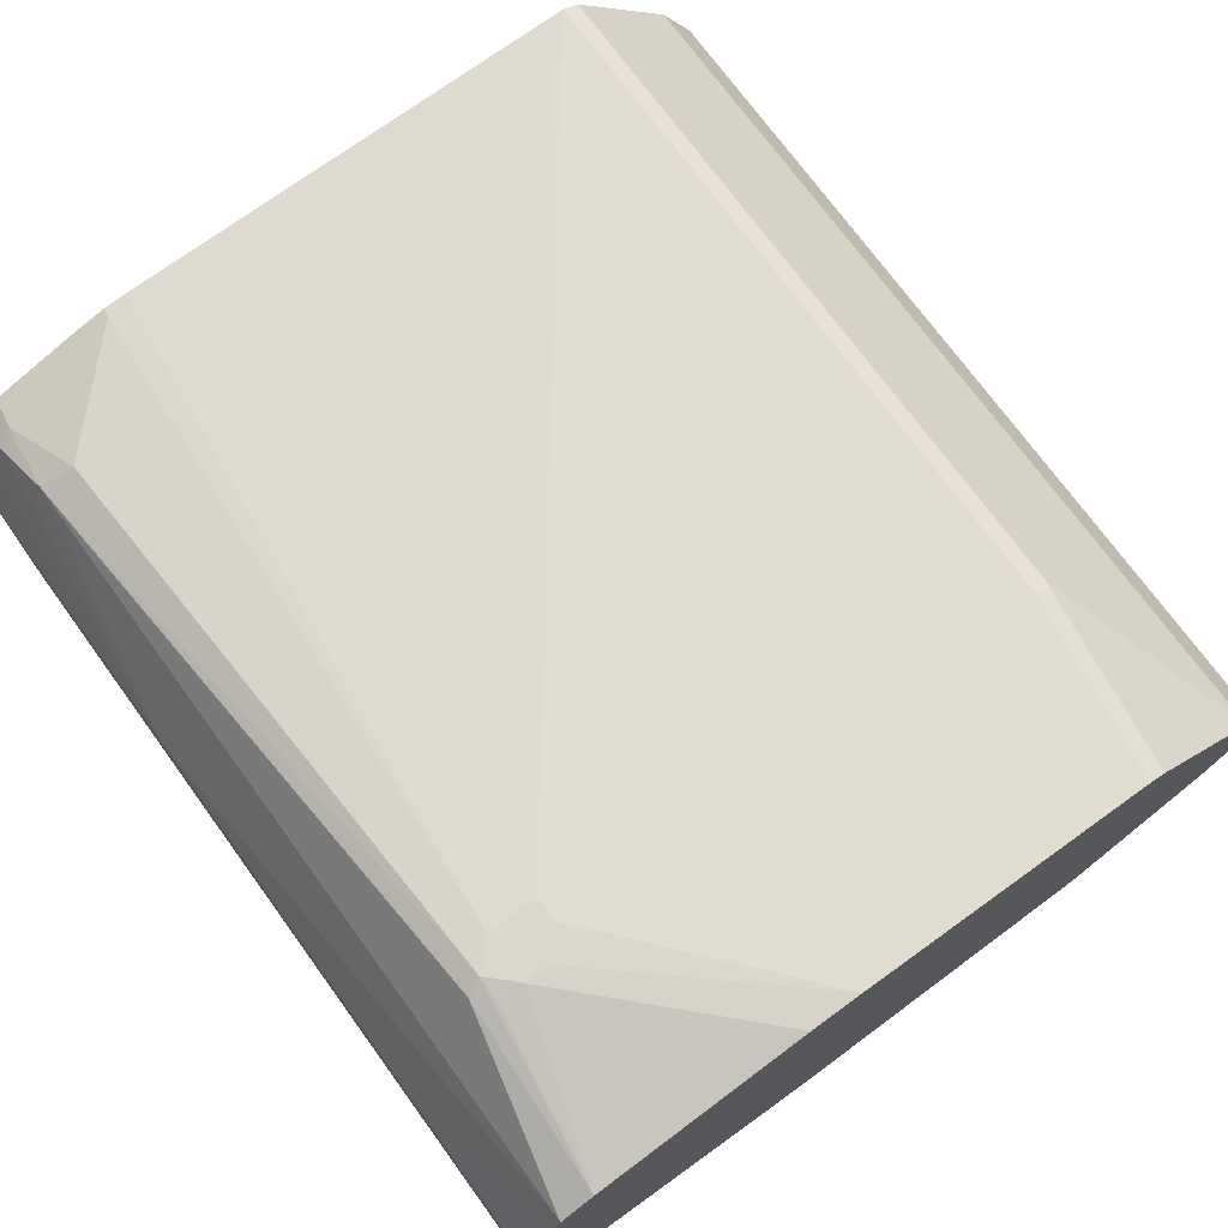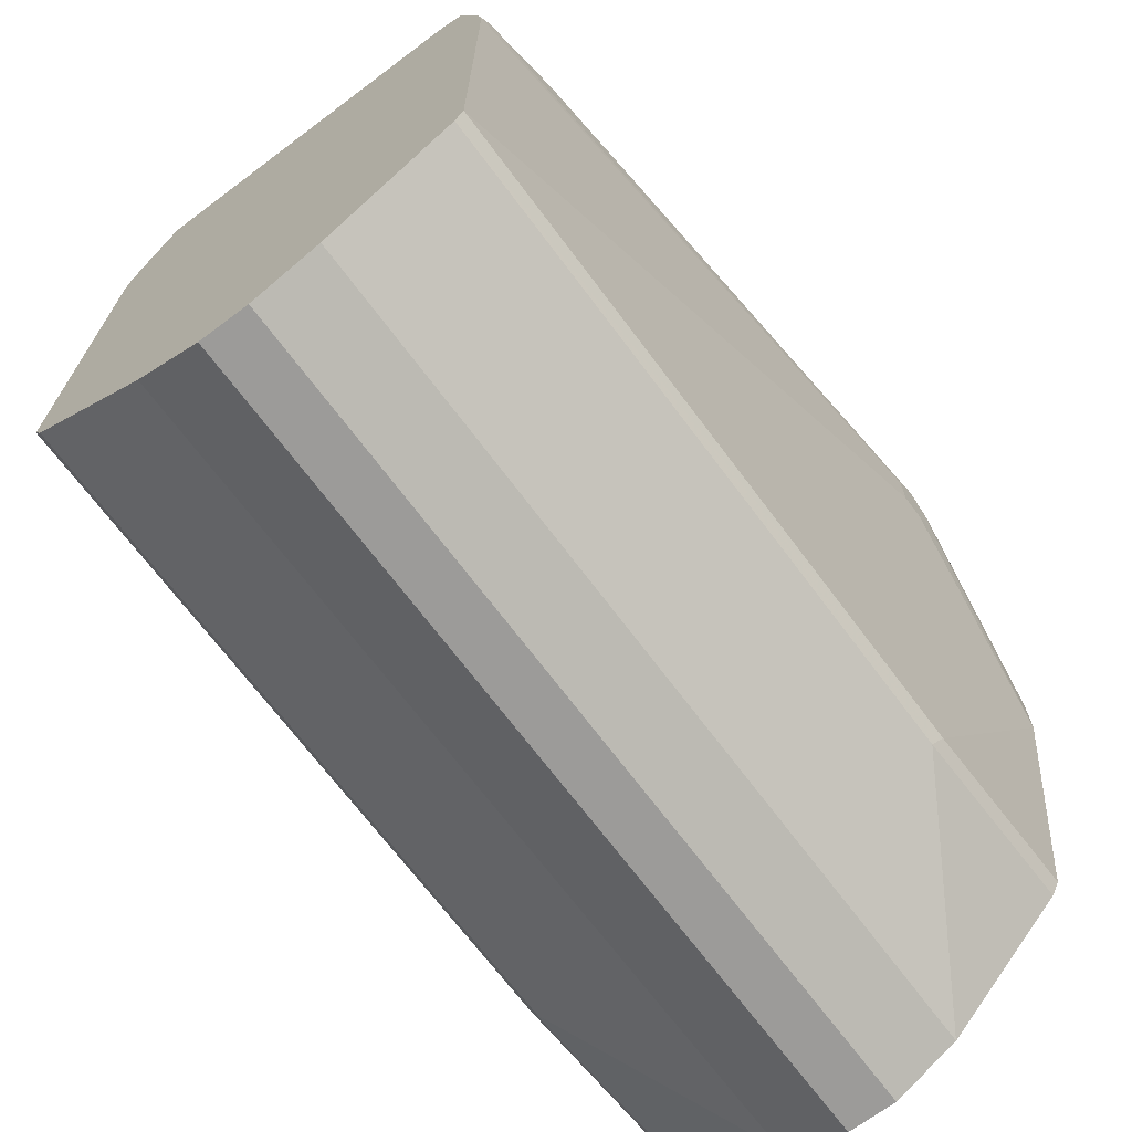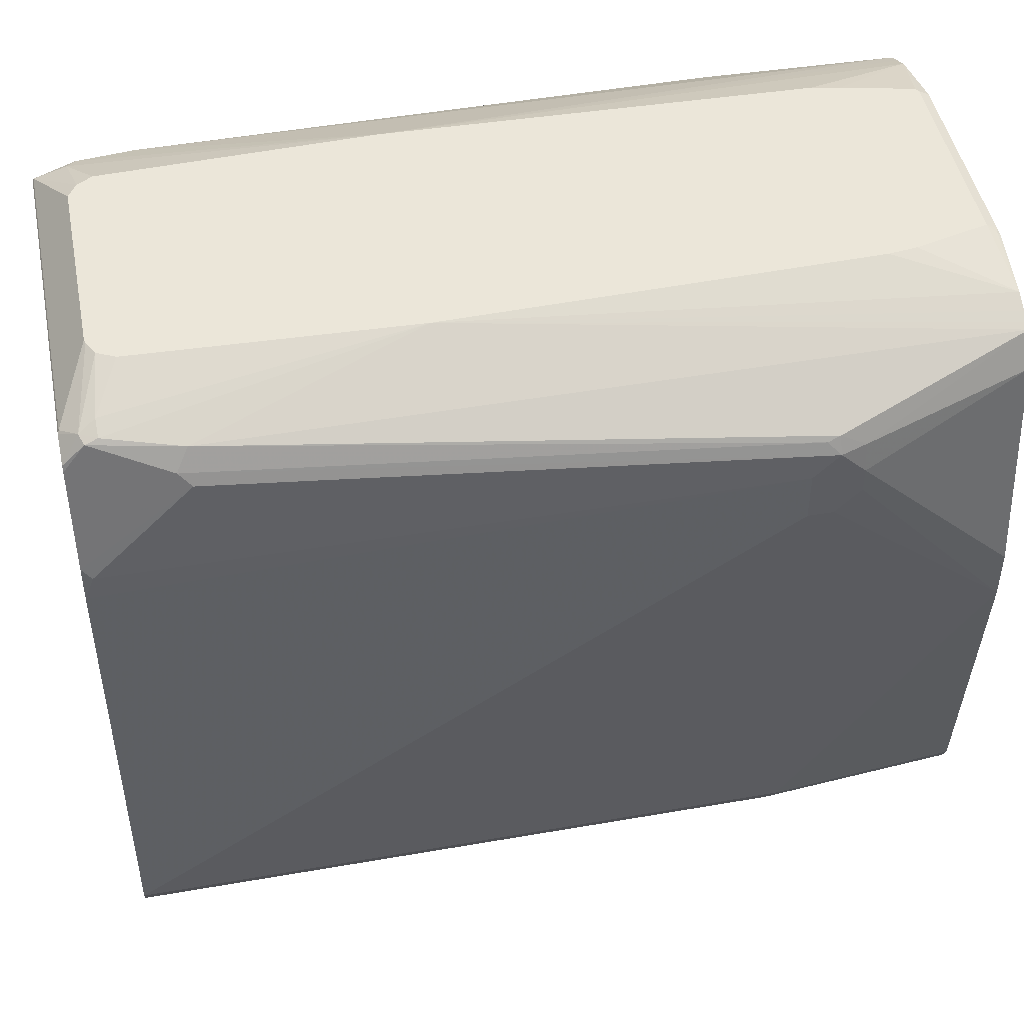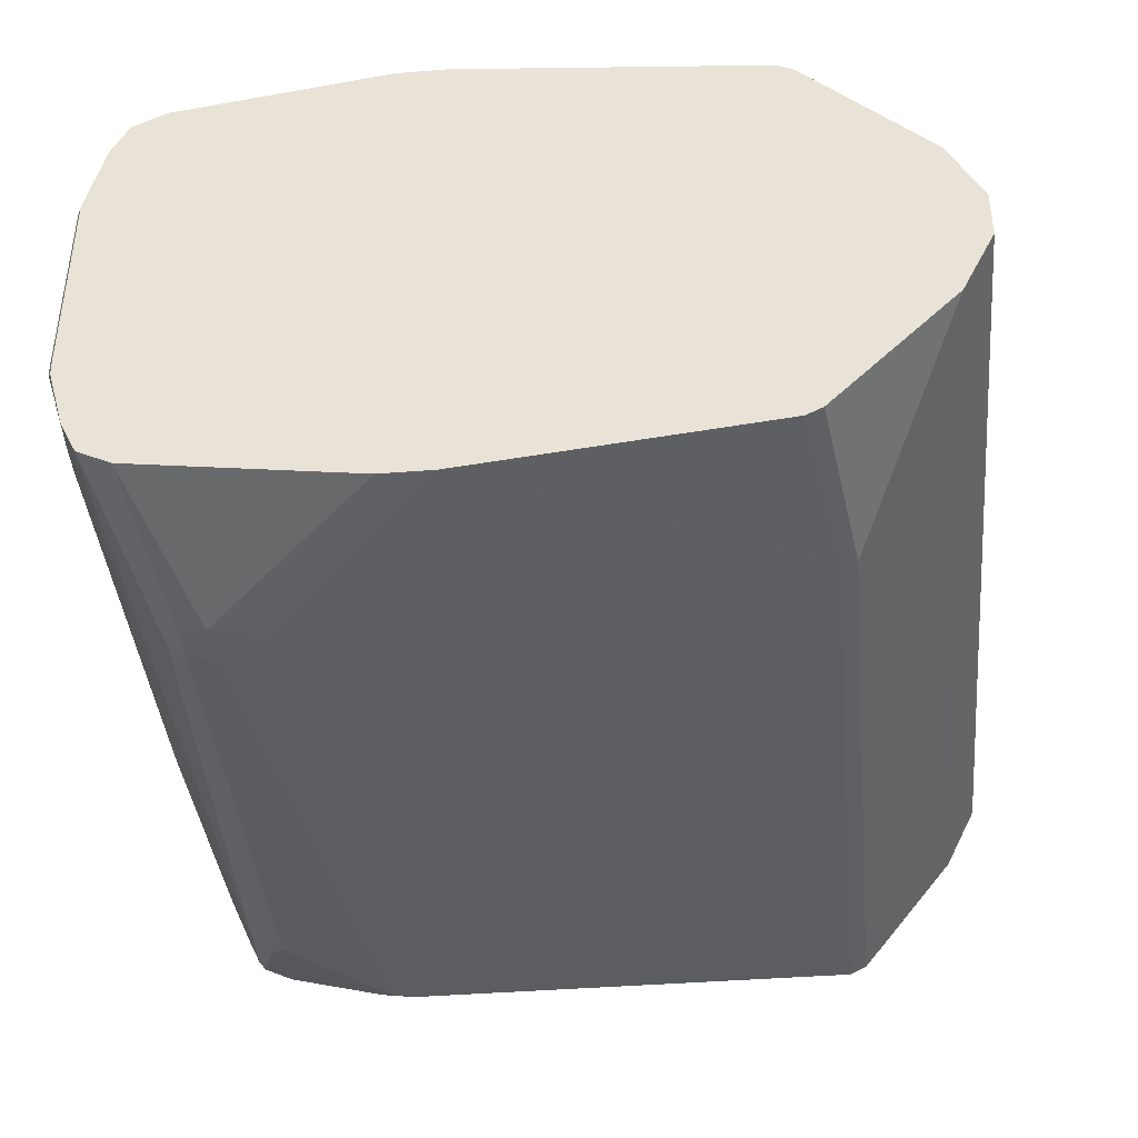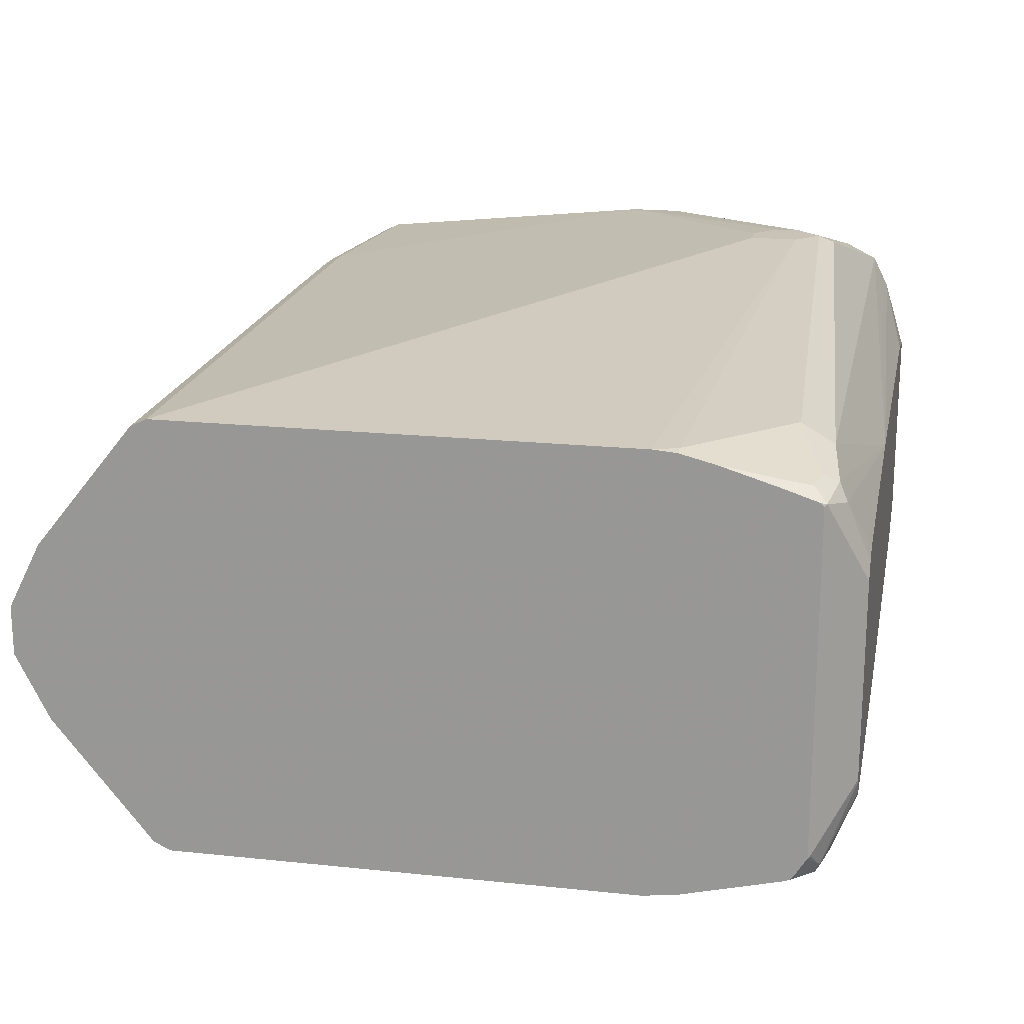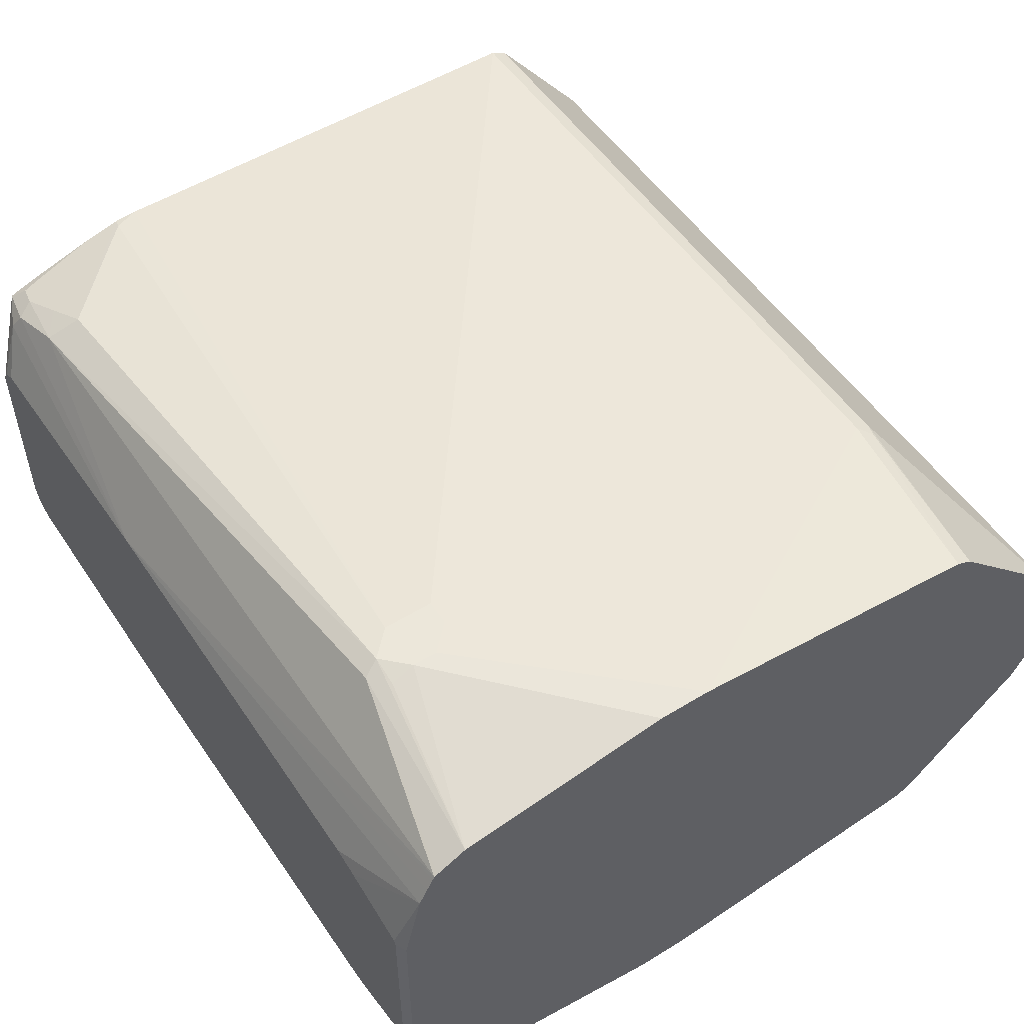
<metadata>
{"format":"obj","ext":"obj","renderer":"f3d","projection":"perspective","resolution":1024,"background":"white","views":[{"elev":73.3,"azim":53.9,"up":"+Y"},{"elev":-69.7,"azim":-53.2,"up":"+Z"},{"elev":47.1,"azim":-11.2,"up":"+Z"},{"elev":-40.3,"azim":95.7,"up":"+Y"},{"elev":19.4,"azim":-78.8,"up":"+Y"},{"elev":52.8,"azim":56.6,"up":"+Y"}]}
</metadata>
<code>
v -0.2276 0.03674 -0.228
v -0.2276 -0.03596 -0.228
v -0.2242 0.04242 -0.228
v -0.2393 0.06665 -0.2424
v -0.2272 -0.03729 -0.228
v -0.2393 -0.06058 -0.2424
v -0.2185 0.04584 -0.228
v -0.2272 0.06362 -0.2364
v -0.2398 0.06706 -0.2445
v -0.2398 0.06581 -0.2432
v -0.2242 0.06969 -0.2394
v -0.2348 0.07119 -0.247
v -0.2333 -0.06665 -0.2394
v -0.2246 -0.04263 -0.228
v -0.2398 -0.06143 -0.2432
v -0.1182 0.04958 -0.228
v -0.2398 0.06871 -0.2494
v -0.203 0.07574 -0.2424
v -0.2272 0.0727 -0.2454
v -0.2318 0.07726 -0.2682
v -0.2398 0.07781 -0.2784
v -0.2363 0.0727 -0.2545
v -0.2136 0.07726 -0.25
v -0.2318 -0.07043 -0.2409
v -0.2272 -0.06969 -0.2394
v -0.2272 -0.06362 -0.2364
v -0.2398 -0.06779 -0.2472
v -0.2398 -0.07016 -0.2489
v -0.2182 -0.04584 -0.228
v 0.03715 0.04584 -0.228
v 0.07817 0.06362 -0.2364
v 0.07817 0.06969 -0.2394
v 0.07817 0.07452 -0.2418
v 0.07817 0.07574 -0.2424
v -0.2398 0.07098 -0.2562
v -0.2 0.0818 -0.2545
v 0.01209 0.09695 -0.2576
v 0.009076 0.09999 -0.2636
v -0.2398 0.08112 -0.2916
v -0.2398 -0.07098 -0.2511
v -0.2318 -0.07953 -0.2772
v -0.2045 -0.07953 -0.25
v -0.2 -0.07574 -0.2424
v -0.1173 -0.04958 -0.228
v 0.04723 0.04387 -0.228
v 0.0735 0.03796 -0.228
v 0.07431 0.03635 -0.228
v 0.07817 0.03635 -0.23
v 0.07817 0.07634 -0.2436
v -0.2363 0.0818 -0.2909
v -1.216e-05 0.09999 -0.2727
v 0.07817 0.0818 -0.2545
v 0.01932 0.0977 -0.2636
v 0.01816 0.09999 -0.2727
v -0.2398 0.0818 -0.3
v -0.2398 -0.08008 -0.2874
v -0.2 -0.0818 -0.2545
v 0.009076 -0.09999 -0.2636
v 0.004532 -0.0977 -0.2591
v 0.009076 -0.09695 -0.2576
v 0.07817 -0.07574 -0.2424
v 0.07817 -0.07331 -0.2412
v 0.07817 -0.06969 -0.2394
v 0.07817 -0.06362 -0.2364
v 0.03755 -0.04584 -0.228
v 0.07431 -0.03796 -0.228
v 0.07817 -0.03819 -0.23
v -1.216e-05 0.09999 -0.2909
v 0.07817 0.09361 -0.3327
v 0.01816 0.09999 -0.2818
v -0.2398 0.0818 -0.4727
v -0.2398 -0.0818 -0.3
v -0.2363 -0.0818 -0.2909
v -1.216e-05 -0.09999 -0.2727
v 0.01816 -0.09999 -0.2727
v 0.01816 -0.0977 -0.2625
v 0.07817 -0.0818 -0.2545
v 0.07817 -0.04179 -0.2302
v 0.07723 -0.04089 -0.2295
v 0.04789 -0.04459 -0.228
v 0.009076 0.09999 -0.2909
v 0.07817 0.09361 -0.3518
v -0.2398 0.07992 -0.4764
v 0.009076 0.0818 -0.4727
v -0.2398 -0.0818 -0.4727
v -1.216e-05 -0.09999 -0.2909
v 0.01816 -0.09999 -0.2818
v 0.07817 -0.09361 -0.3354
v 0.07817 0.0818 -0.4636
v -0.2398 0.07877 -0.4787
v 0.01362 0.07953 -0.4772
v 0.009076 0.07877 -0.4787
v -0.2398 -0.07898 -0.4783
v 0.009076 -0.0818 -0.4727
v 0.009076 -0.09999 -0.2909
v 0.07817 -0.09361 -0.3545
v 0.07817 0.07877 -0.4696
v -0.2398 0.03332 -0.5151
v 0.07817 0.03332 -0.5151
v -0.2398 -0.07877 -0.4787
v 0.006057 -0.07877 -0.4787
v 0.07817 -0.07877 -0.4696
v 0.07817 -0.07908 -0.469
v 0.07817 -0.0818 -0.4636
v -0.2398 0.009083 -0.5272
v 0.07817 0.02969 -0.5169
v -0.2398 -0.03332 -0.5151
v 0.07817 -0.03332 -0.5151
v -0.2398 -0.009083 -0.5272
v 0.07817 0.009083 -0.5272
v 0.07817 -0.009083 -0.5272
f 47 67 48
f 42 59 43
f 43 59 60
f 43 60 61
f 43 61 44
f 44 61 62
f 44 62 63
f 44 63 64
f 44 64 65
f 47 66 67
f 50 51 55
f 58 86 95
f 51 71 55
f 52 69 54
f 52 54 53
f 54 69 82
f 54 82 70
f 56 72 73
f 56 73 57
f 57 73 74
f 57 74 58
f 58 74 86
f 42 58 59
f 51 68 71
f 42 57 58
f 31 110 106
f 41 56 42
f 58 95 87
f 31 106 99
f 31 99 97
f 31 97 89
f 31 89 82
f 31 82 69
f 31 69 52
f 31 52 49
f 31 49 34
f 31 34 33
f 31 33 32
f 42 56 57
f 34 49 37
f 36 38 51
f 36 51 50
f 37 49 52
f 37 52 38
f 38 52 53
f 38 53 54
f 38 54 70
f 38 70 81
f 38 81 68
f 38 68 51
f 39 50 55
f 36 50 39
f 58 87 75
f 107 111 108
f 58 76 60
f 85 95 86
f 87 95 96
f 89 97 91
f 90 92 99
f 90 99 98
f 91 97 92
f 92 97 99
f 93 100 101
f 93 101 94
f 94 101 102
f 94 102 103
f 94 103 104
f 94 104 96
f 94 96 95
f 98 99 106
f 100 107 108
f 100 108 101
f 101 108 102
f 105 106 110
f 105 110 111
f 105 111 109
f 107 109 111
f 31 111 110
f 85 94 95
f 85 93 94
f 84 89 91
f 83 92 90
f 58 60 59
f 60 76 61
f 61 76 77
f 64 78 79
f 64 79 66
f 64 66 80
f 64 80 65
f 66 79 67
f 67 79 78
f 68 81 84
f 68 84 71
f 58 75 76
f 70 82 81
f 72 85 86
f 72 86 74
f 72 74 73
f 75 87 96
f 75 96 88
f 75 88 77
f 75 77 76
f 81 82 84
f 82 89 84
f 83 84 91
f 83 91 92
f 71 84 83
f 31 108 111
f 98 106 105
f 31 103 102
f 6 15 13
f 7 16 8
f 8 16 11
f 9 17 35
f 9 35 21
f 9 21 39
f 9 39 55
f 9 55 71
f 9 71 83
f 9 83 90
f 9 90 98
f 9 98 105
f 9 105 109
f 9 109 107
f 9 107 100
f 9 100 93
f 9 93 85
f 9 85 72
f 9 72 56
f 9 56 40
f 9 40 28
f 9 28 27
f 9 27 15
f 5 13 14
f 5 6 13
f 4 12 9
f 4 11 12
f 1 2 5
f 1 5 14
f 1 14 29
f 1 29 44
f 1 44 65
f 1 65 80
f 1 80 66
f 1 66 47
f 31 102 108
f 1 47 46
f 1 46 45
f 9 15 10
f 1 45 30
f 1 16 7
f 1 7 3
f 1 3 4
f 1 6 2
f 2 6 5
f 3 7 8
f 3 8 4
f 4 9 10
f 4 10 15
f 4 15 6
f 4 8 11
f 1 30 16
f 9 12 17
f 1 4 6
f 11 19 12
f 24 28 40
f 24 40 56
f 24 56 41
f 24 41 42
f 24 42 43
f 24 43 25
f 25 43 44
f 25 44 26
f 26 44 29
f 30 45 31
f 31 45 46
f 23 36 39
f 31 46 47
f 31 48 67
f 31 67 78
f 31 64 63
f 31 63 62
f 31 62 61
f 31 61 77
f 31 77 88
f 31 88 96
f 31 96 104
f 31 104 103
f 11 18 19
f 31 47 48
f 21 23 39
f 31 78 64
f 20 23 21
f 11 16 18
f 21 35 22
f 12 20 21
f 12 21 22
f 12 22 17
f 12 19 23
f 13 24 25
f 13 25 26
f 13 26 14
f 13 15 27
f 13 27 28
f 13 28 24
f 12 23 20
f 16 30 31
f 14 26 29
f 18 38 36
f 18 34 37
f 18 23 19
f 18 37 38
f 17 22 35
f 18 36 23
f 16 34 18
f 16 33 34
f 16 32 33
f 16 31 32

</code>
